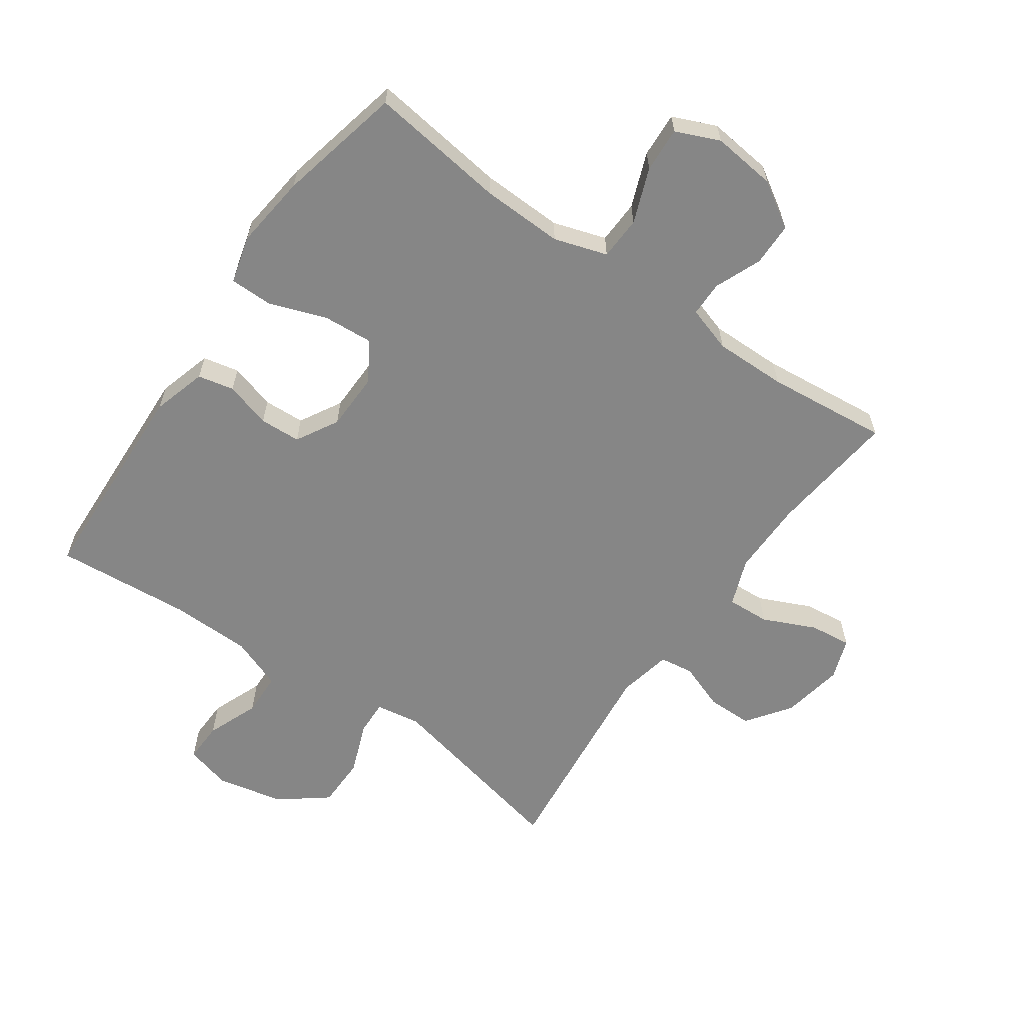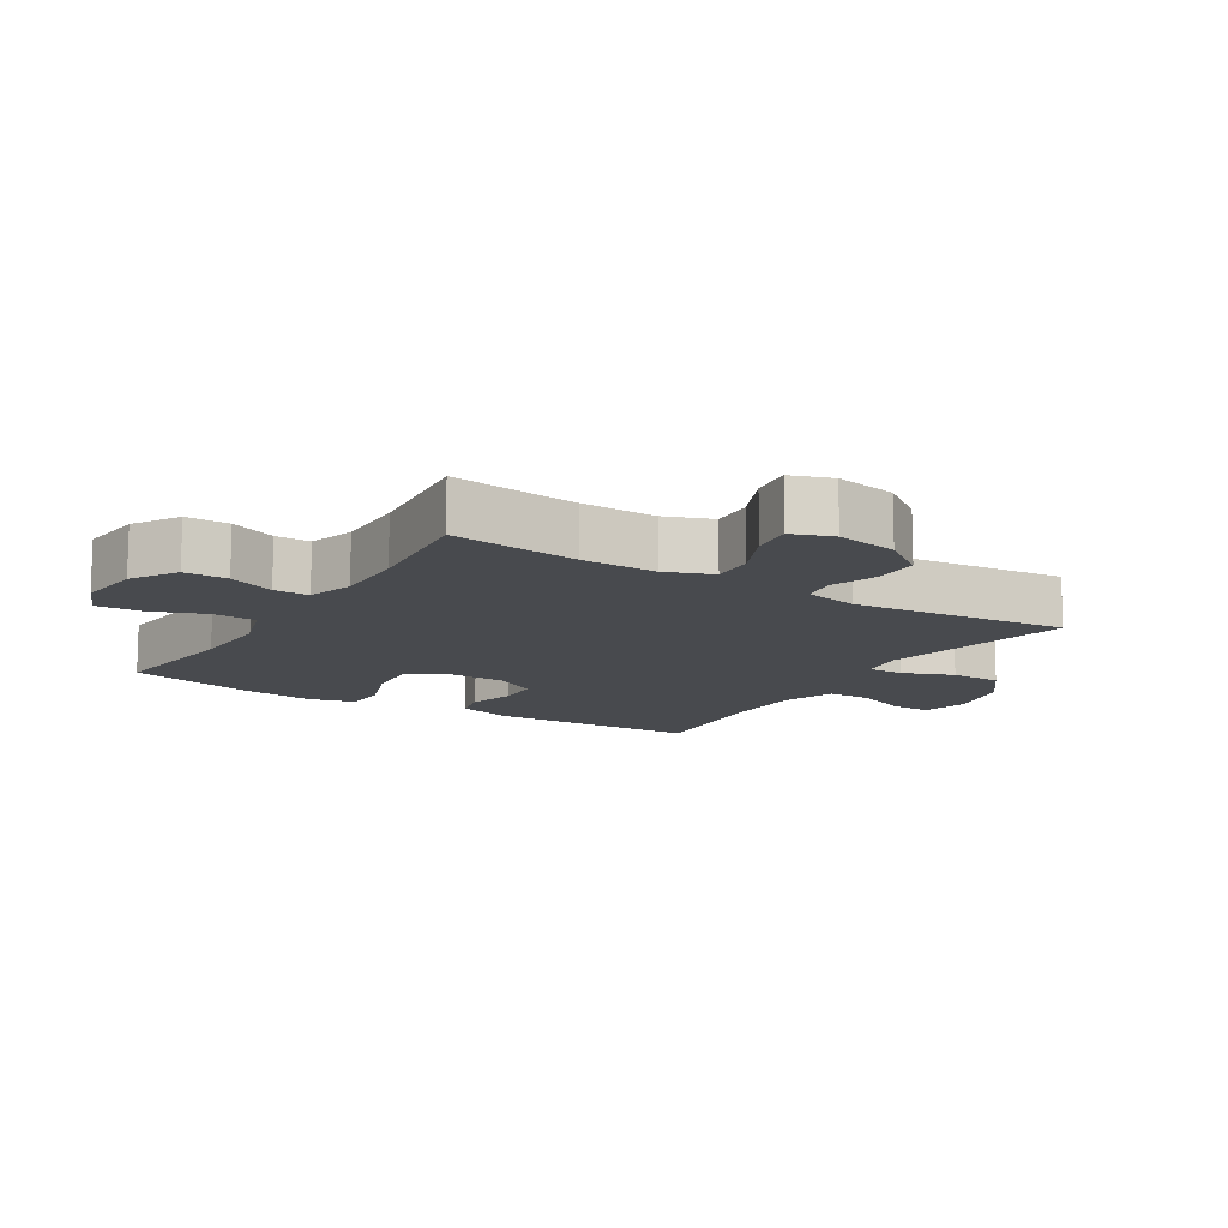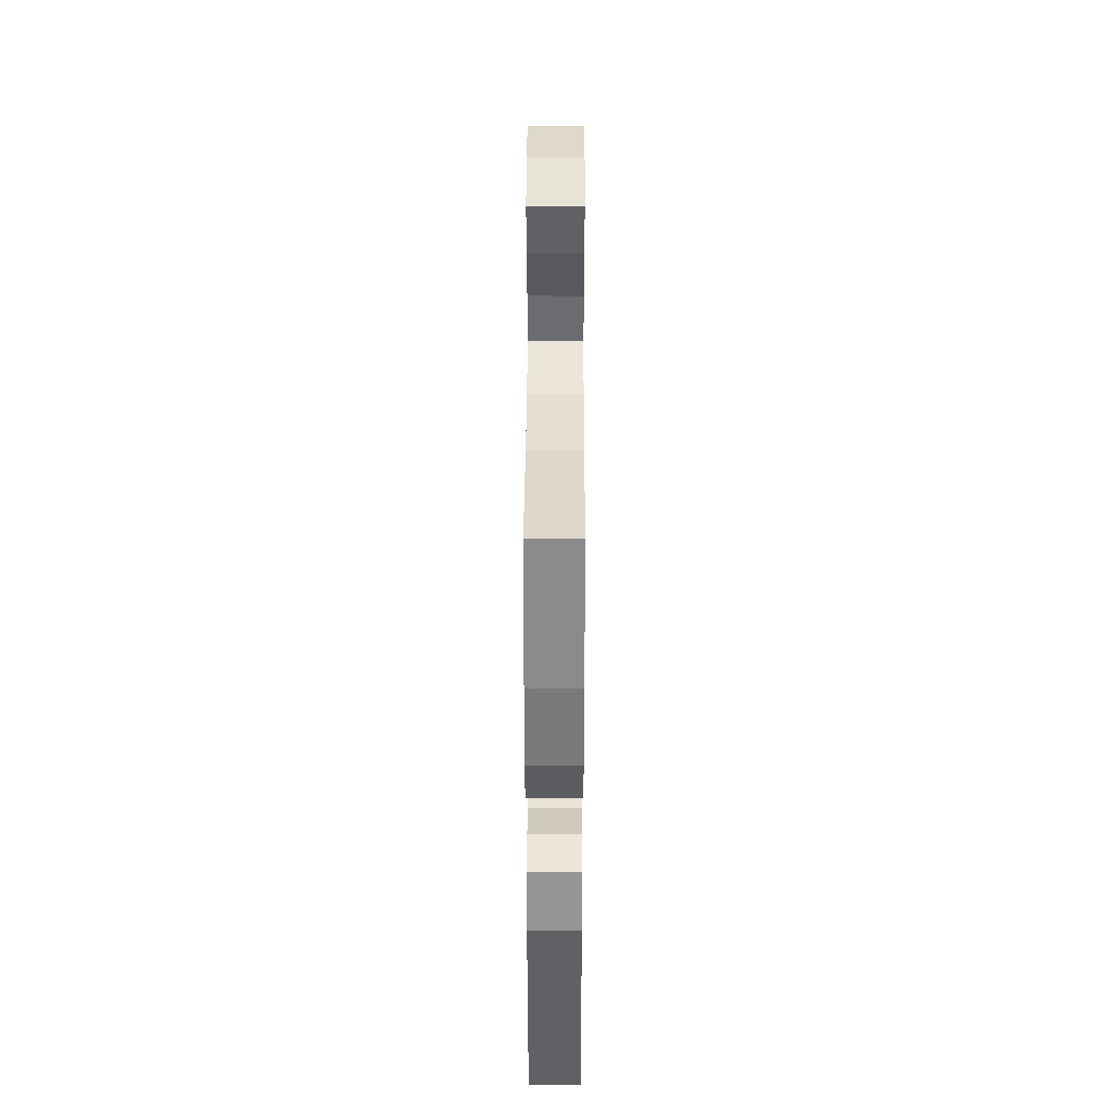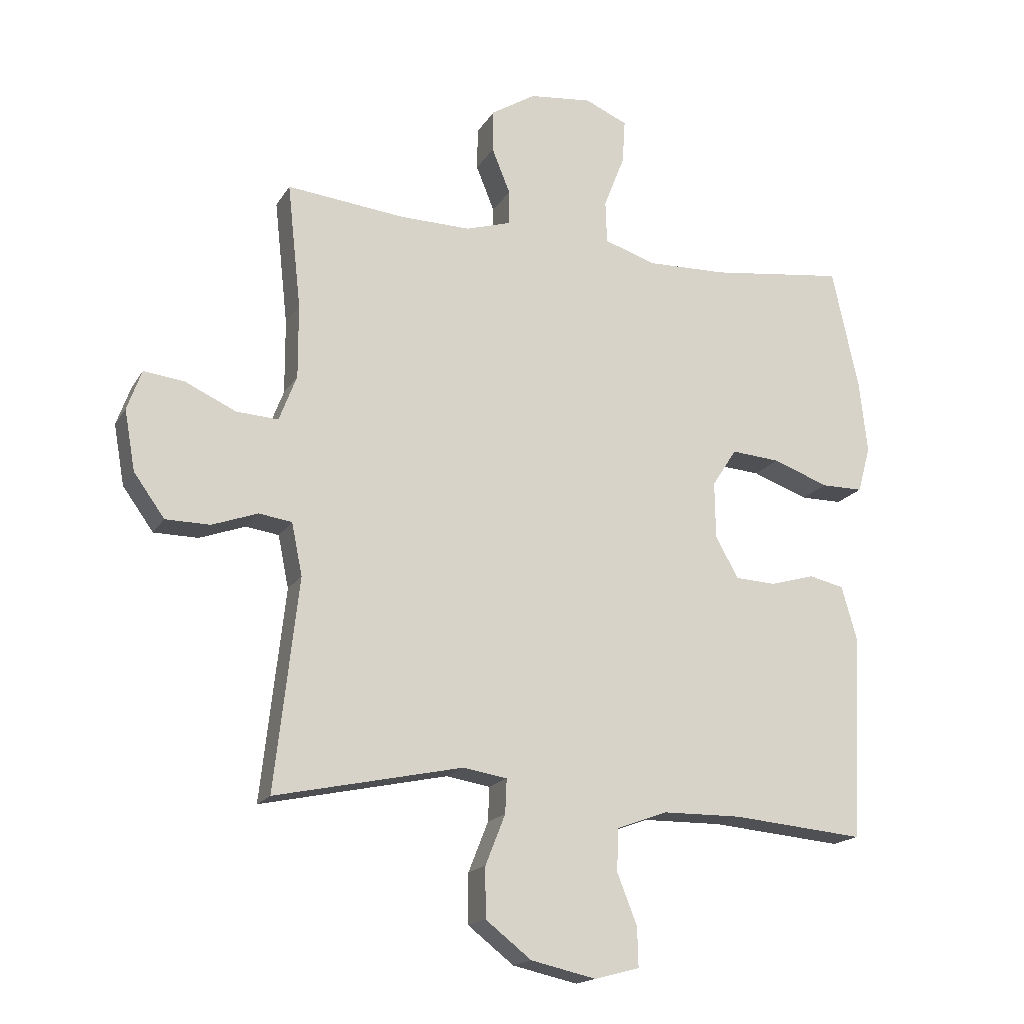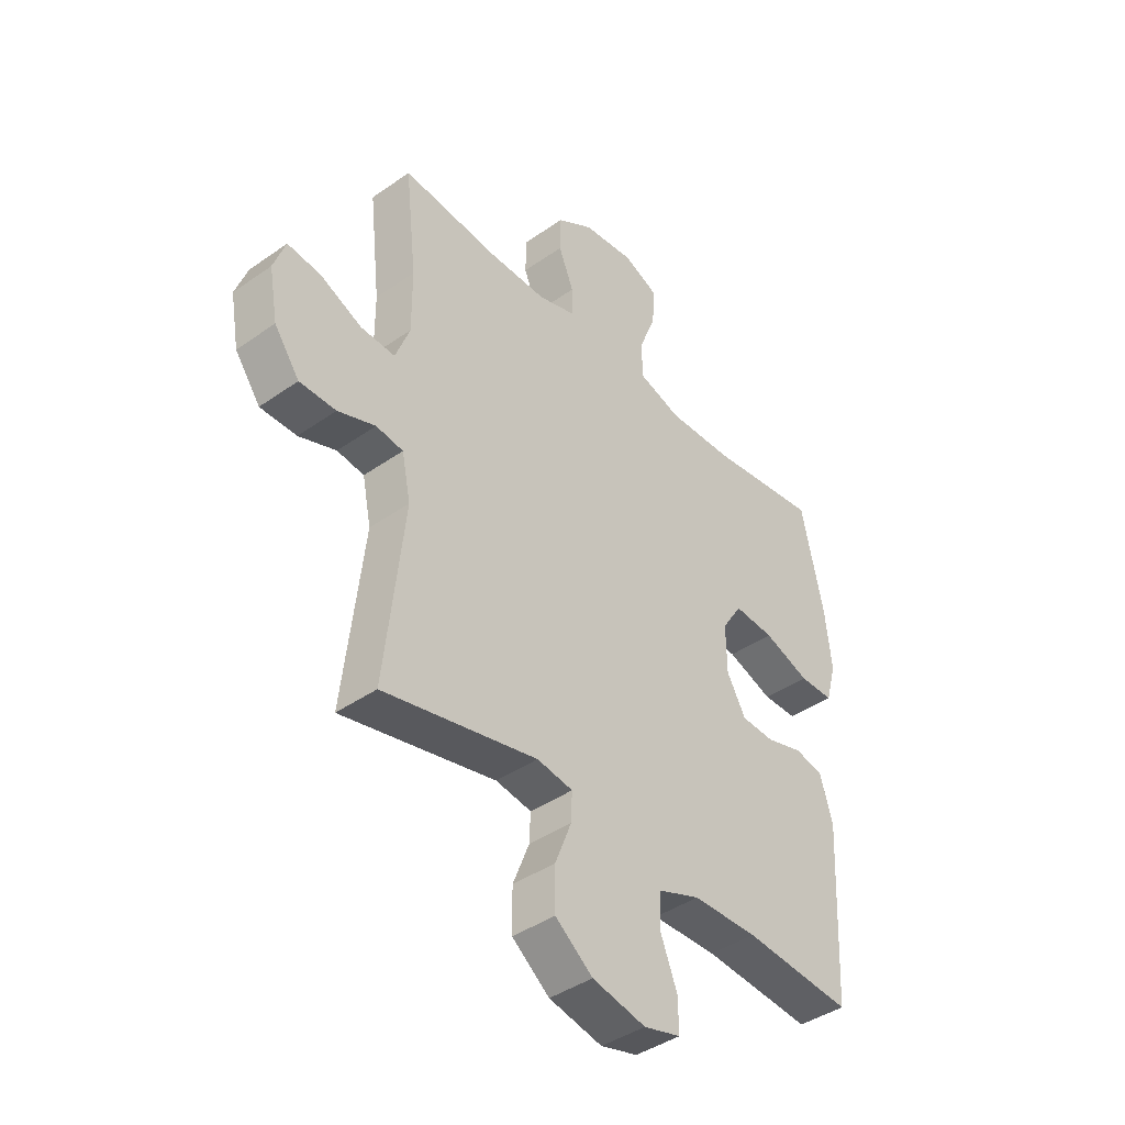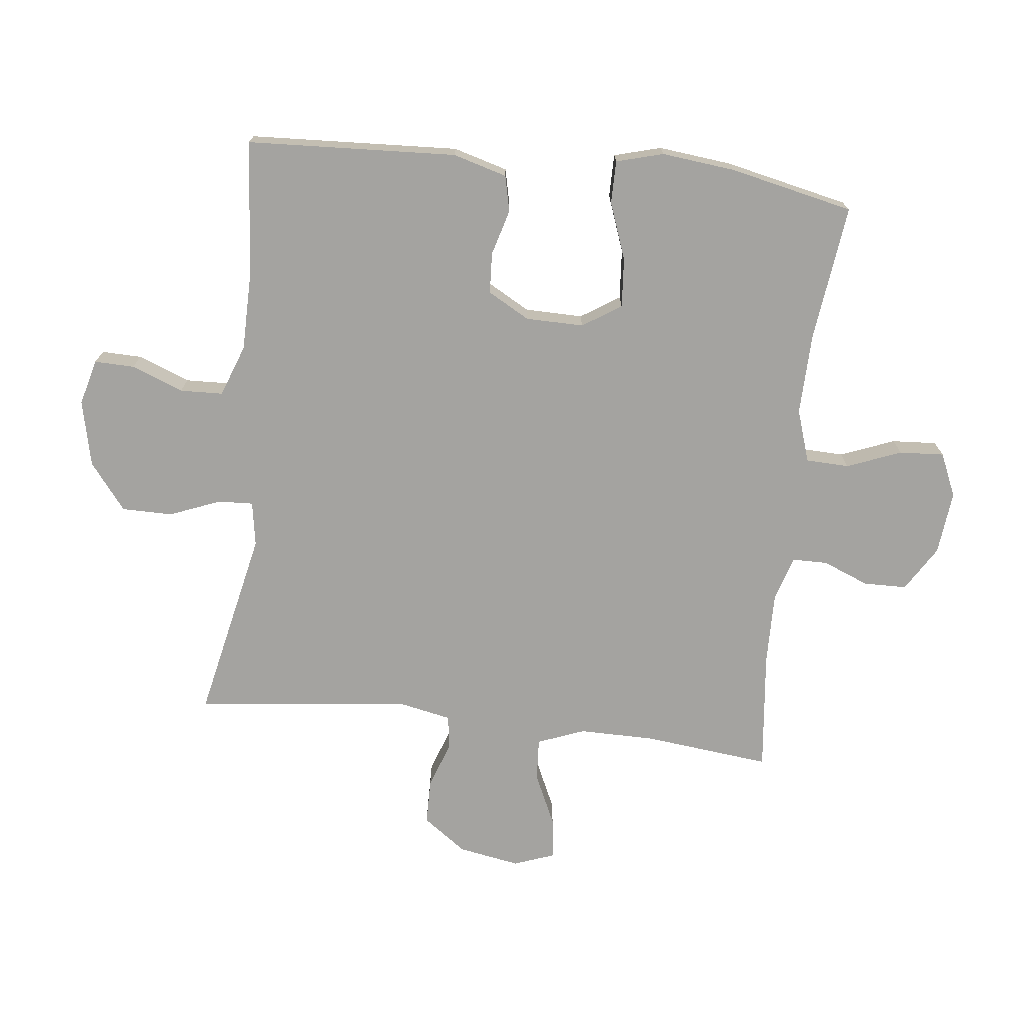
<metadata>
{"format":"obj","ext":"obj","renderer":"f3d","projection":"perspective","resolution":1024,"background":"white","views":[{"elev":-62.0,"azim":-35.3,"up":"+Y"},{"elev":-12.8,"azim":58.0,"up":"+Y"},{"elev":38.3,"azim":-89.8,"up":"+Z"},{"elev":-17.4,"azim":158.4,"up":"+Z"},{"elev":-41.2,"azim":130.5,"up":"+Z"},{"elev":-73.0,"azim":-96.4,"up":"+Y"}]}
</metadata>
<code>
o path624_path624.001
v 0.2763 0.0375 0.4743
v 0.1605 0.0375 0.4724
v 0.08665 0.0375 0.4951
v 0.08626 0.0375 0.5517
v 0.1163 0.0375 0.6261
v 0.1153 0.0375 0.6958
v 0.04234 0.0375 0.741
v -0.06048 0.0375 0.7518
v -0.1303 0.0375 0.7213
v -0.1257 0.0375 0.6491
v -0.09153 0.0375 0.5615
v -0.09393 0.0375 0.4917
v -0.1787 0.0375 0.4641
v -0.3102 0.0375 0.4675
v -0.5307 0.0375 0.4953
v -0.5744 0.0375 0.2951
v -0.5876 0.0375 0.1761
v -0.5667 0.0375 0.1003
v -0.4979 0.0375 0.1002
v -0.4061 0.0375 0.1337
v -0.326 0.0375 0.1399
v -0.2858 0.0375 0.07745
v -0.2871 0.0375 -0.01608
v -0.3248 0.0375 -0.08356
v -0.3908 0.0375 -0.08715
v -0.4646 0.0375 -0.06618
v -0.5225 0.0375 -0.07928
v -0.5475 0.0375 -0.1667
v -0.5307 0.0375 -0.5064
v -0.3131 0.0375 -0.4868
v -0.1833 0.0375 -0.4882
v -0.09961 0.0375 -0.519
v -0.09713 0.0375 -0.5885
v -0.1298 0.0375 -0.6721
v -0.1314 0.0375 -0.7367
v -0.05737 0.0375 -0.7563
v 0.04955 0.0375 -0.7323
v 0.1248 0.0375 -0.6735
v 0.1252 0.0375 -0.5913
v 0.09261 0.0375 -0.509
v 0.09016 0.0375 -0.4527
v 0.1621 0.0375 -0.4407
v 0.4713 0.0375 -0.5064
v 0.4322 0.0375 -0.1602
v 0.4498 0.0375 -0.07394
v 0.5041 0.0375 -0.06596
v 0.5792 0.0375 -0.09297
v 0.6522 0.0375 -0.0922
v 0.7028 0.0375 -0.02167
v 0.7203 0.0375 0.07747
v 0.6965 0.0375 0.1433
v 0.6297 0.0375 0.135
v 0.5459 0.0375 0.09643
v 0.4774 0.0375 0.09238
v 0.4483 0.0375 0.168
v 0.4488 0.0375 0.2895
v 0.4713 0.0375 0.4953
v 0.2763 -0.0375 0.4743
v 0.1605 -0.0375 0.4724
v 0.08665 -0.0375 0.4951
v 0.08626 -0.0375 0.5517
v 0.1163 -0.0375 0.6261
v 0.1153 -0.0375 0.6958
v 0.04234 -0.0375 0.741
v -0.06048 -0.0375 0.7518
v -0.1303 -0.0375 0.7213
v -0.1257 -0.0375 0.6491
v -0.09153 -0.0375 0.5615
v -0.09393 -0.0375 0.4917
v -0.1787 -0.0375 0.4641
v -0.3102 -0.0375 0.4675
v -0.5307 -0.0375 0.4953
v -0.5744 -0.0375 0.2951
v -0.5876 -0.0375 0.1761
v -0.5667 -0.0375 0.1003
v -0.4979 -0.0375 0.1002
v -0.4061 -0.0375 0.1337
v -0.326 -0.0375 0.1399
v -0.2858 -0.0375 0.07745
v -0.2871 -0.0375 -0.01608
v -0.3248 -0.0375 -0.08356
v -0.3908 -0.0375 -0.08715
v -0.4646 -0.0375 -0.06618
v -0.5225 -0.0375 -0.07928
v -0.5475 -0.0375 -0.1667
v -0.5307 -0.0375 -0.5064
v -0.3131 -0.0375 -0.4868
v -0.1833 -0.0375 -0.4882
v -0.09961 -0.0375 -0.519
v -0.09713 -0.0375 -0.5885
v -0.1298 -0.0375 -0.6721
v -0.1314 -0.0375 -0.7367
v -0.05737 -0.0375 -0.7563
v 0.04955 -0.0375 -0.7323
v 0.1248 -0.0375 -0.6735
v 0.1252 -0.0375 -0.5913
v 0.09261 -0.0375 -0.509
v 0.09016 -0.0375 -0.4527
v 0.1621 -0.0375 -0.4407
v 0.4713 -0.0375 -0.5064
v 0.4322 -0.0375 -0.1602
v 0.4498 -0.0375 -0.07394
v 0.5041 -0.0375 -0.06596
v 0.5792 -0.0375 -0.09297
v 0.6522 -0.0375 -0.0922
v 0.7028 -0.0375 -0.02167
v 0.7203 -0.0375 0.07747
v 0.6965 -0.0375 0.1433
v 0.6297 -0.0375 0.135
v 0.5459 -0.0375 0.09643
v 0.4774 -0.0375 0.09238
v 0.4483 -0.0375 0.168
v 0.4488 -0.0375 0.2895
v 0.4713 -0.0375 0.4953
v 0.04234 0.0375 0.741
v -0.06048 0.0375 0.7518
v -0.1303 0.0375 0.7213
v -0.1303 0.0375 0.7213
v 0.1153 0.0375 0.6958
v -0.1257 0.0375 0.6491
v 0.1163 0.0375 0.6261
v -0.09153 0.0375 0.5615
v 0.08626 0.0375 0.5517
v -0.09393 0.0375 0.4917
v -0.09393 0.0375 0.4917
v 0.08665 0.0375 0.4951
v 0.08665 0.0375 0.4951
v 0.1605 0.0375 0.4724
v -0.1787 0.0375 0.4641
v 0.4713 0.0375 0.4953
v 0.4713 0.0375 0.4953
v 0.2763 0.0375 0.4743
v -0.3102 0.0375 0.4675
v -0.5307 0.0375 0.4953
v -0.5307 0.0375 0.4953
v -0.5744 0.0375 0.2951
v 0.4488 0.0375 0.2895
v -0.5876 0.0375 0.1761
v 0.4483 0.0375 0.168
v -0.4061 0.0375 0.1337
v -0.326 0.0375 0.1399
v -0.326 0.0375 0.1399
v -0.5667 0.0375 0.1003
v -0.5667 0.0375 0.1003
v 0.4774 0.0375 0.09238
v 0.4774 0.0375 0.09238
v 0.7203 0.0375 0.07747
v 0.6965 0.0375 0.1433
v 0.6965 0.0375 0.1433
v 0.6297 0.0375 0.135
v -0.2858 0.0375 0.07745
v 0.5459 0.0375 0.09643
v -0.4979 0.0375 0.1002
v 0.7028 0.0375 -0.02167
v -0.2871 0.0375 -0.01608
v -0.3248 0.0375 -0.08356
v 0.6522 0.0375 -0.0922
v 0.5792 0.0375 -0.09297
v 0.5041 0.0375 -0.06596
v 0.4498 0.0375 -0.07394
v 0.4498 0.0375 -0.07394
v -0.3908 0.0375 -0.08715
v -0.4646 0.0375 -0.06618
v -0.5225 0.0375 -0.07928
v -0.5225 0.0375 -0.07928
v 0.4322 0.0375 -0.1602
v -0.5475 0.0375 -0.1667
v 0.4713 0.0375 -0.5064
v 0.4713 0.0375 -0.5064
v 0.1621 0.0375 -0.4407
v 0.09016 0.0375 -0.4527
v 0.09016 0.0375 -0.4527
v 0.09261 0.0375 -0.509
v -0.3131 0.0375 -0.4868
v -0.1833 0.0375 -0.4882
v -0.5307 0.0375 -0.5064
v -0.5307 0.0375 -0.5064
v -0.09961 0.0375 -0.519
v -0.09961 0.0375 -0.519
v 0.1252 0.0375 -0.5913
v -0.09713 0.0375 -0.5885
v -0.1298 0.0375 -0.6721
v 0.1248 0.0375 -0.6735
v -0.1314 0.0375 -0.7367
v -0.1314 0.0375 -0.7367
v 0.04955 0.0375 -0.7323
v -0.05737 0.0375 -0.7563
v 0.04234 -0.0375 0.741
v -0.06048 -0.0375 0.7518
v -0.1303 -0.0375 0.7213
v -0.1303 -0.0375 0.7213
v 0.1153 -0.0375 0.6958
v -0.1257 -0.0375 0.6491
v 0.1163 -0.0375 0.6261
v -0.09153 -0.0375 0.5615
v 0.08626 -0.0375 0.5517
v -0.09393 -0.0375 0.4917
v -0.09393 -0.0375 0.4917
v 0.08665 -0.0375 0.4951
v 0.08665 -0.0375 0.4951
v 0.1605 -0.0375 0.4724
v -0.1787 -0.0375 0.4641
v 0.4713 -0.0375 0.4953
v 0.4713 -0.0375 0.4953
v 0.2763 -0.0375 0.4743
v -0.3102 -0.0375 0.4675
v -0.5307 -0.0375 0.4953
v -0.5307 -0.0375 0.4953
v -0.5744 -0.0375 0.2951
v 0.4488 -0.0375 0.2895
v -0.5876 -0.0375 0.1761
v 0.4483 -0.0375 0.168
v -0.4061 -0.0375 0.1337
v -0.326 -0.0375 0.1399
v -0.326 -0.0375 0.1399
v -0.5667 -0.0375 0.1003
v -0.5667 -0.0375 0.1003
v 0.4774 -0.0375 0.09238
v 0.4774 -0.0375 0.09238
v 0.7203 -0.0375 0.07747
v 0.6965 -0.0375 0.1433
v 0.6965 -0.0375 0.1433
v 0.6297 -0.0375 0.135
v -0.2858 -0.0375 0.07745
v 0.5459 -0.0375 0.09643
v -0.4979 -0.0375 0.1002
v 0.7028 -0.0375 -0.02167
v -0.2871 -0.0375 -0.01608
v -0.3248 -0.0375 -0.08356
v 0.6522 -0.0375 -0.0922
v 0.5792 -0.0375 -0.09297
v 0.5041 -0.0375 -0.06596
v 0.4498 -0.0375 -0.07394
v 0.4498 -0.0375 -0.07394
v -0.3908 -0.0375 -0.08715
v -0.4646 -0.0375 -0.06618
v -0.5225 -0.0375 -0.07928
v -0.5225 -0.0375 -0.07928
v 0.4322 -0.0375 -0.1602
v -0.5475 -0.0375 -0.1667
v 0.4713 -0.0375 -0.5064
v 0.4713 -0.0375 -0.5064
v 0.1621 -0.0375 -0.4407
v 0.09016 -0.0375 -0.4527
v 0.09016 -0.0375 -0.4527
v 0.09261 -0.0375 -0.509
v -0.3131 -0.0375 -0.4868
v -0.1833 -0.0375 -0.4882
v -0.5307 -0.0375 -0.5064
v -0.5307 -0.0375 -0.5064
v -0.09961 -0.0375 -0.519
v -0.09961 -0.0375 -0.519
v 0.1252 -0.0375 -0.5913
v -0.09713 -0.0375 -0.5885
v -0.1298 -0.0375 -0.6721
v 0.1248 -0.0375 -0.6735
v -0.1314 -0.0375 -0.7367
v -0.1314 -0.0375 -0.7367
v 0.04955 -0.0375 -0.7323
v -0.05737 -0.0375 -0.7563
f 253 259 256
f 197 224 199
f 197 199 196
f 202 224 197
f 259 254 260
f 237 240 236
f 201 210 205
f 229 244 228
f 224 233 212
f 188 194 192
f 244 251 246
f 209 206 207
f 188 189 193
f 197 196 195
f 194 195 196
f 210 201 212
f 248 251 244
f 227 231 230
f 232 231 225
f 199 224 201
f 235 247 229
f 216 226 211
f 209 213 206
f 213 214 206
f 255 260 254
f 254 246 251
f 229 248 244
f 206 214 202
f 247 240 249
f 253 254 259
f 257 260 255
f 233 228 239
f 243 228 244
f 239 228 243
f 239 243 241
f 247 235 240
f 225 231 227
f 236 240 235
f 246 254 253
f 205 210 203
f 195 188 193
f 188 195 194
f 202 214 224
f 233 232 218
f 201 224 212
f 228 233 224
f 193 189 190
f 213 211 226
f 248 229 247
f 223 220 221
f 218 232 225
f 225 227 223
f 223 227 220
f 211 213 209
f 212 233 218
f 7 8 65 64
f 8 118 191 65
f 6 7 64 63
f 9 10 67 66
f 5 6 63 62
f 10 11 68 67
f 4 5 62 61
f 11 125 198 68
f 127 4 61 200
f 2 3 60 59
f 12 13 70 69
f 131 1 58 204
f 14 135 208 71
f 1 2 59 58
f 13 14 71 70
f 15 16 73 72
f 56 57 114 113
f 16 17 74 73
f 55 56 113 112
f 20 142 215 77
f 17 144 217 74
f 146 55 112 219
f 50 149 222 107
f 51 52 109 108
f 21 22 79 78
f 52 53 110 109
f 19 20 77 76
f 18 19 76 75
f 53 54 111 110
f 49 50 107 106
f 22 23 80 79
f 23 24 81 80
f 48 49 106 105
f 47 48 105 104
f 46 47 104 103
f 161 46 103 234
f 25 26 83 82
f 26 165 238 83
f 44 45 102 101
f 27 28 85 84
f 24 25 82 81
f 169 44 101 242
f 42 43 100 99
f 172 42 99 245
f 40 41 98 97
f 30 31 88 87
f 177 30 87 250
f 28 29 86 85
f 31 179 252 88
f 39 40 97 96
f 32 33 90 89
f 33 34 91 90
f 38 39 96 95
f 34 185 258 91
f 37 38 95 94
f 36 37 94 93
f 35 36 93 92
f 180 183 186
f 124 126 151
f 124 123 126
f 129 124 151
f 186 187 181
f 164 163 167
f 128 132 137
f 156 155 171
f 151 139 160
f 115 119 121
f 171 173 178
f 136 134 133
f 115 120 116
f 124 122 123
f 121 123 122
f 137 139 128
f 175 171 178
f 154 157 158
f 159 152 158
f 126 128 151
f 162 156 174
f 143 138 153
f 136 133 140
f 140 133 141
f 182 181 187
f 181 178 173
f 156 171 175
f 133 129 141
f 174 176 167
f 180 186 181
f 184 182 187
f 160 166 155
f 170 171 155
f 166 170 155
f 166 168 170
f 174 167 162
f 152 154 158
f 163 162 167
f 173 180 181
f 132 130 137
f 122 120 115
f 115 121 122
f 129 151 141
f 160 145 159
f 128 139 151
f 155 151 160
f 120 117 116
f 140 153 138
f 175 174 156
f 150 148 147
f 145 152 159
f 152 150 154
f 150 147 154
f 138 136 140
f 139 145 160

</code>
